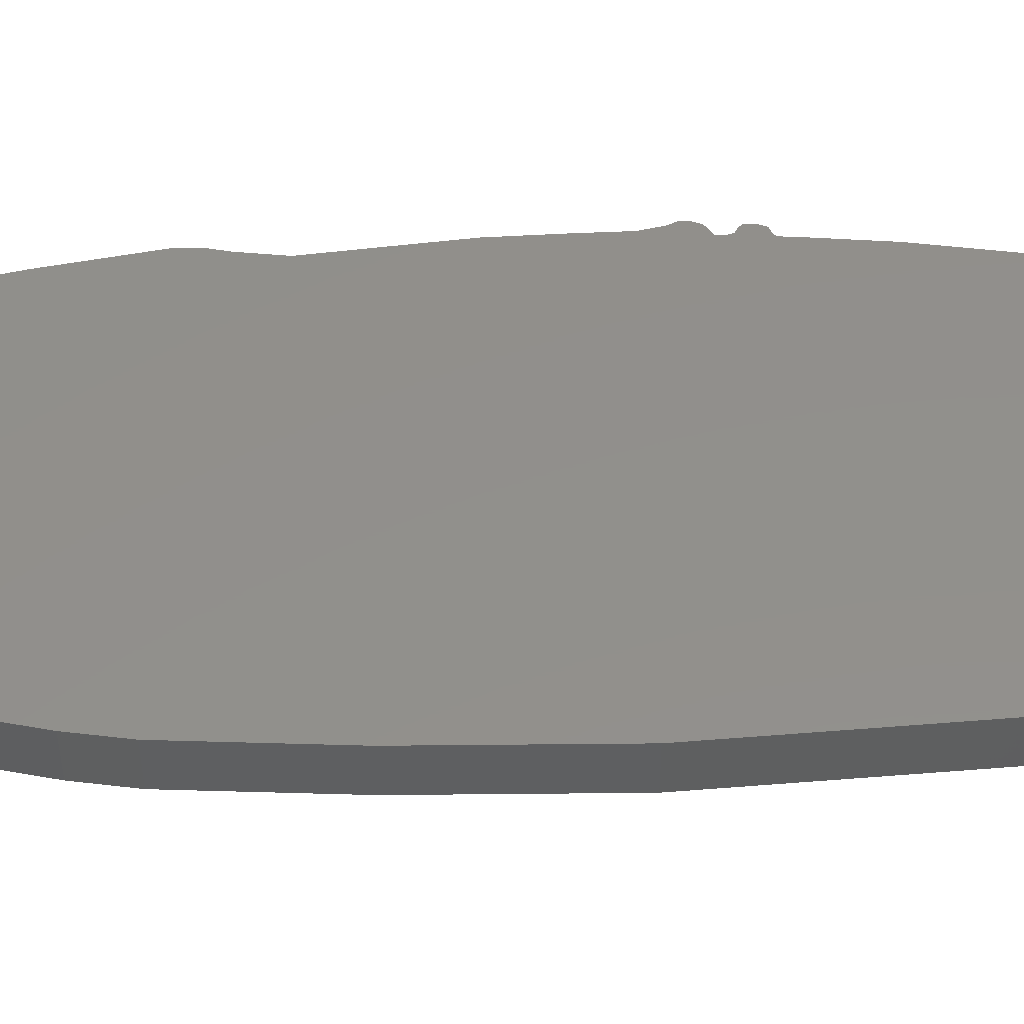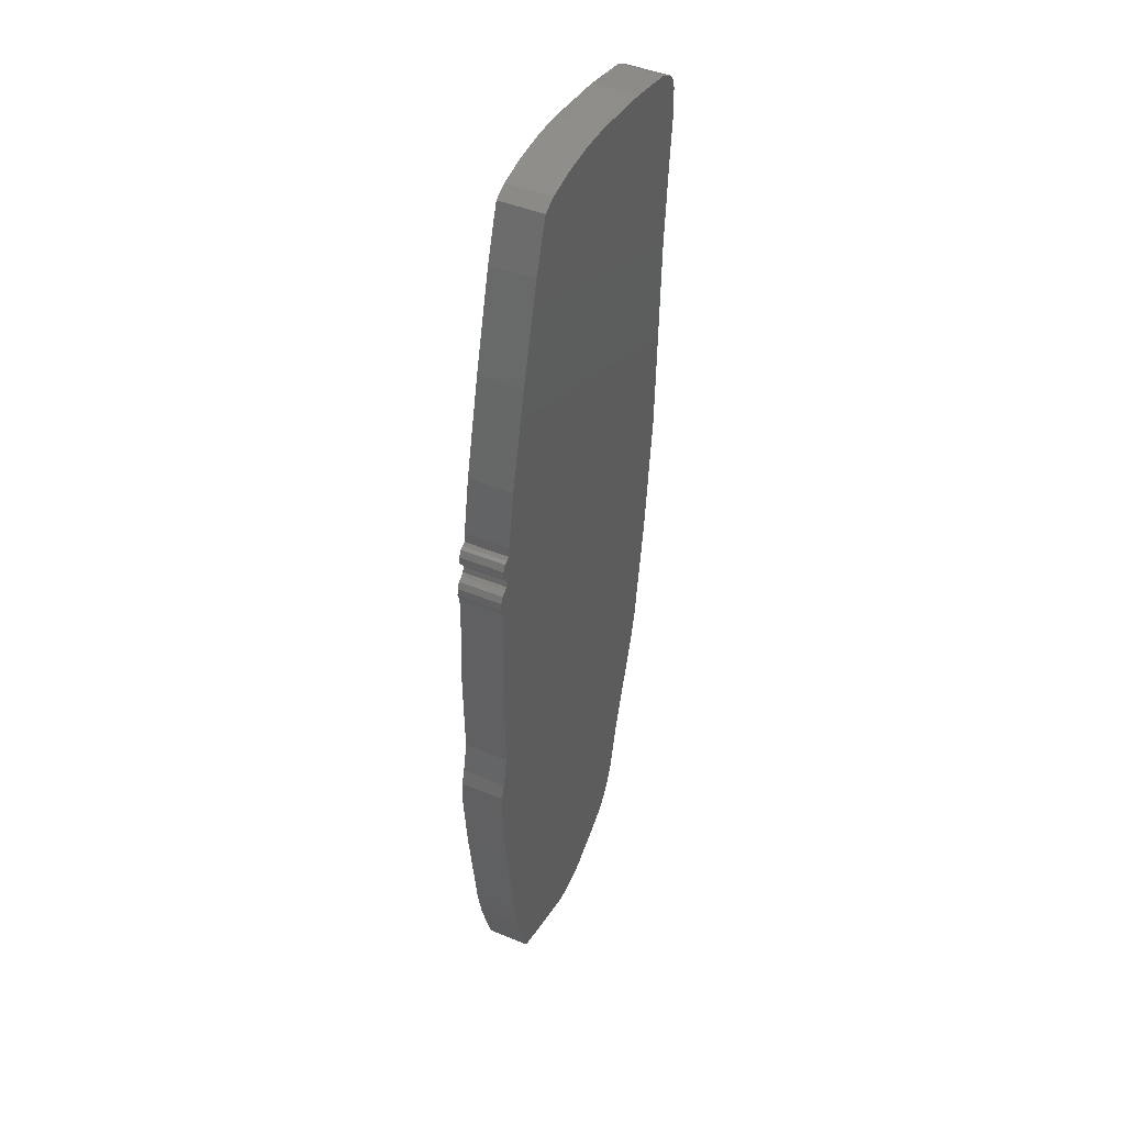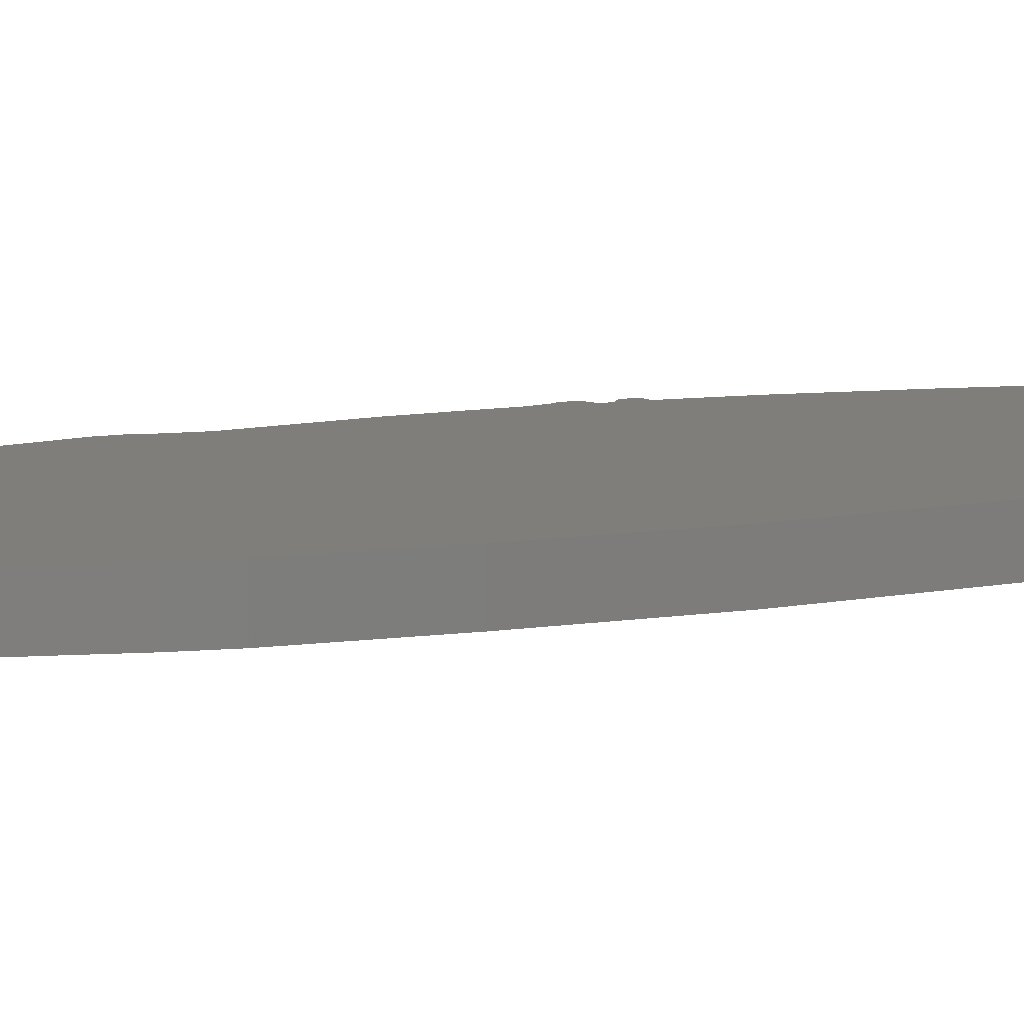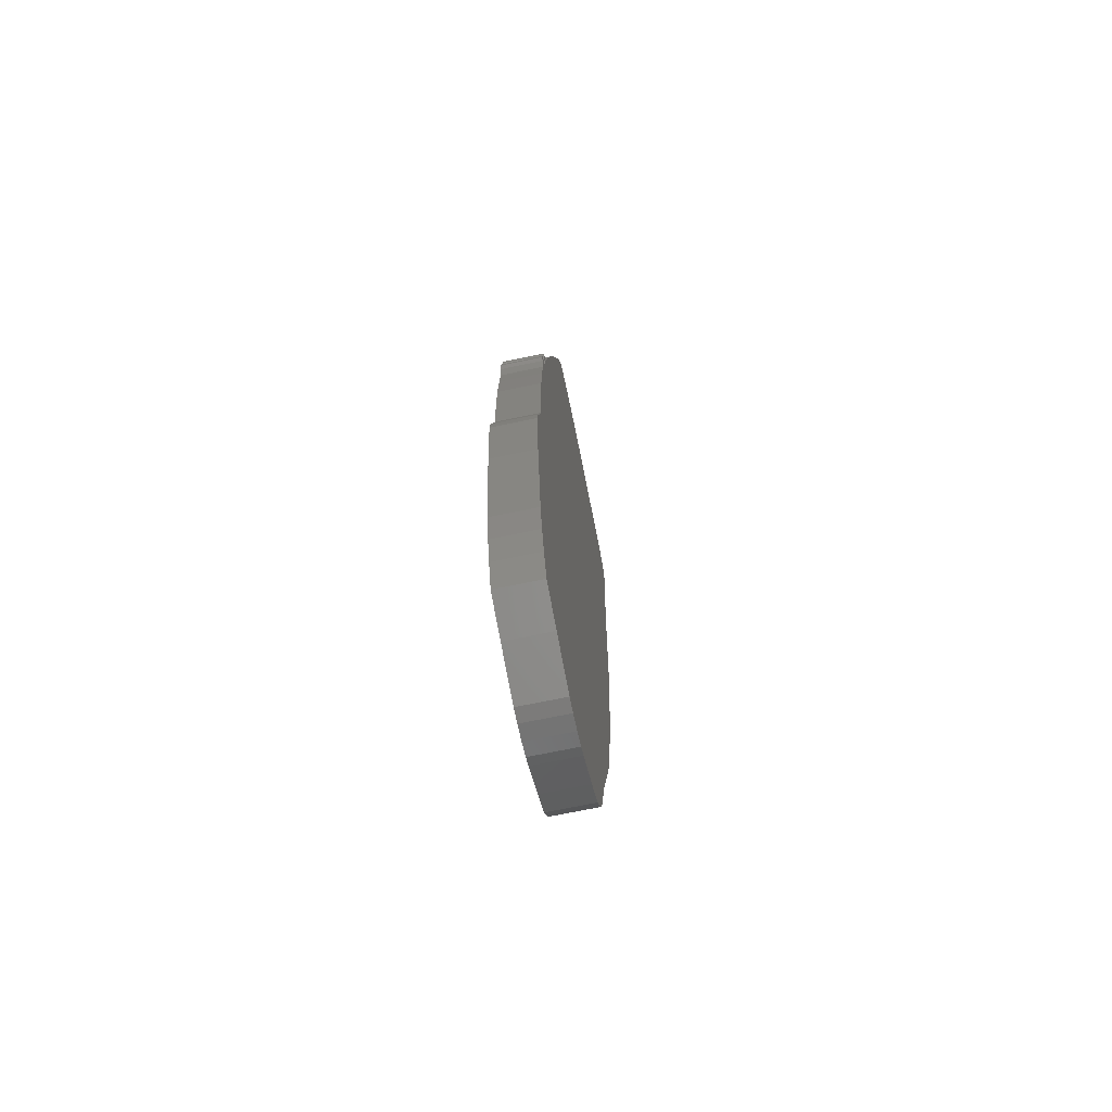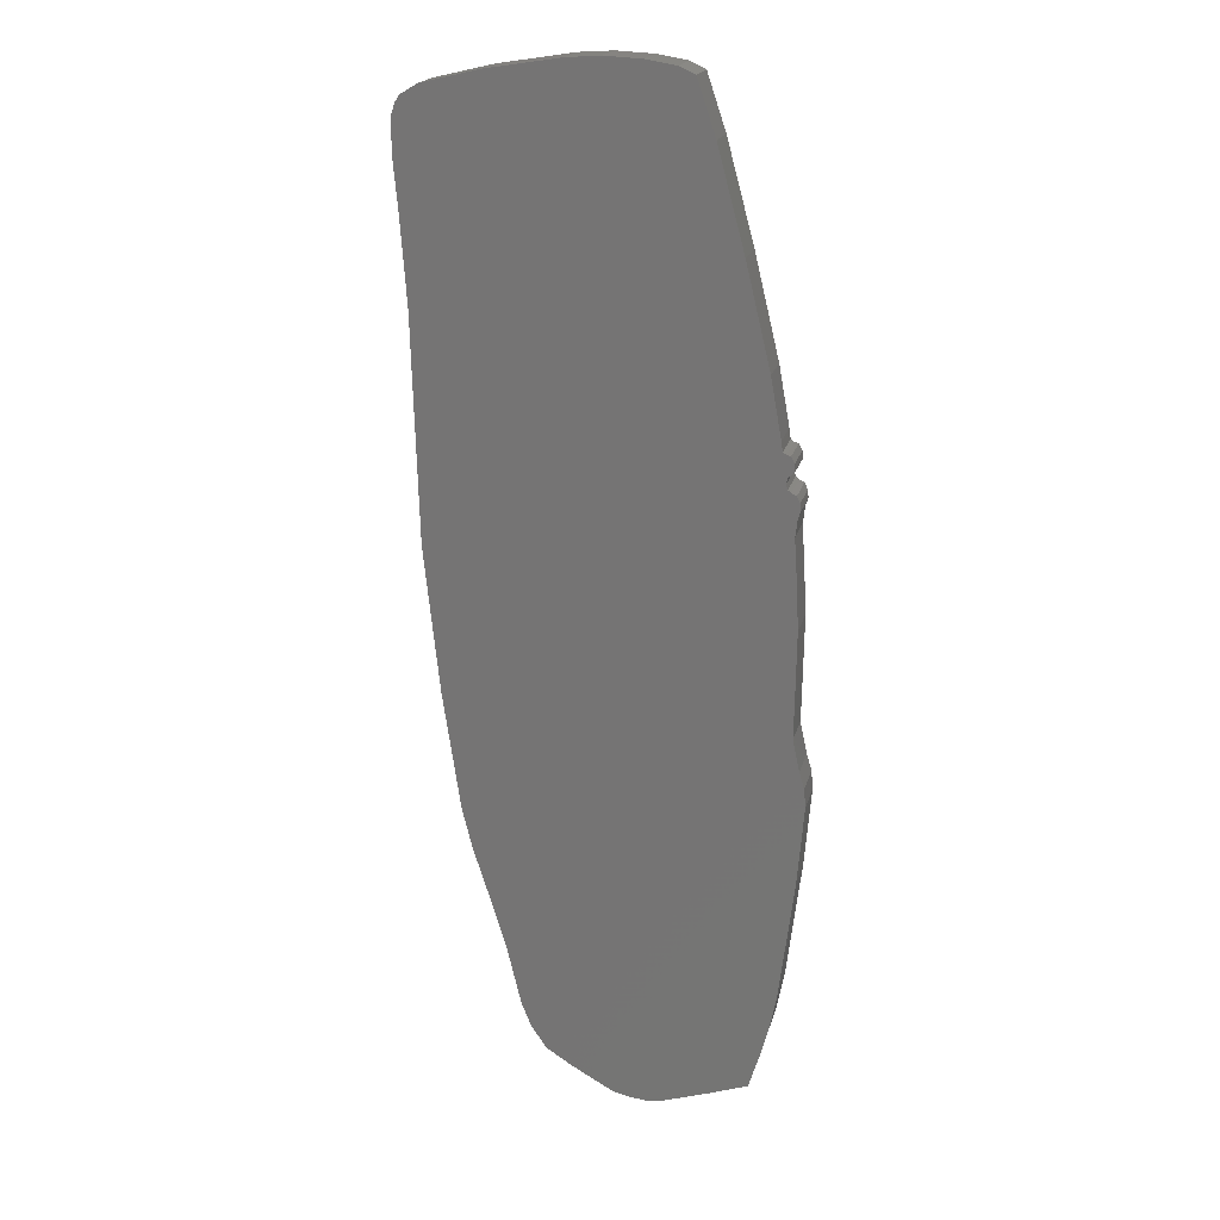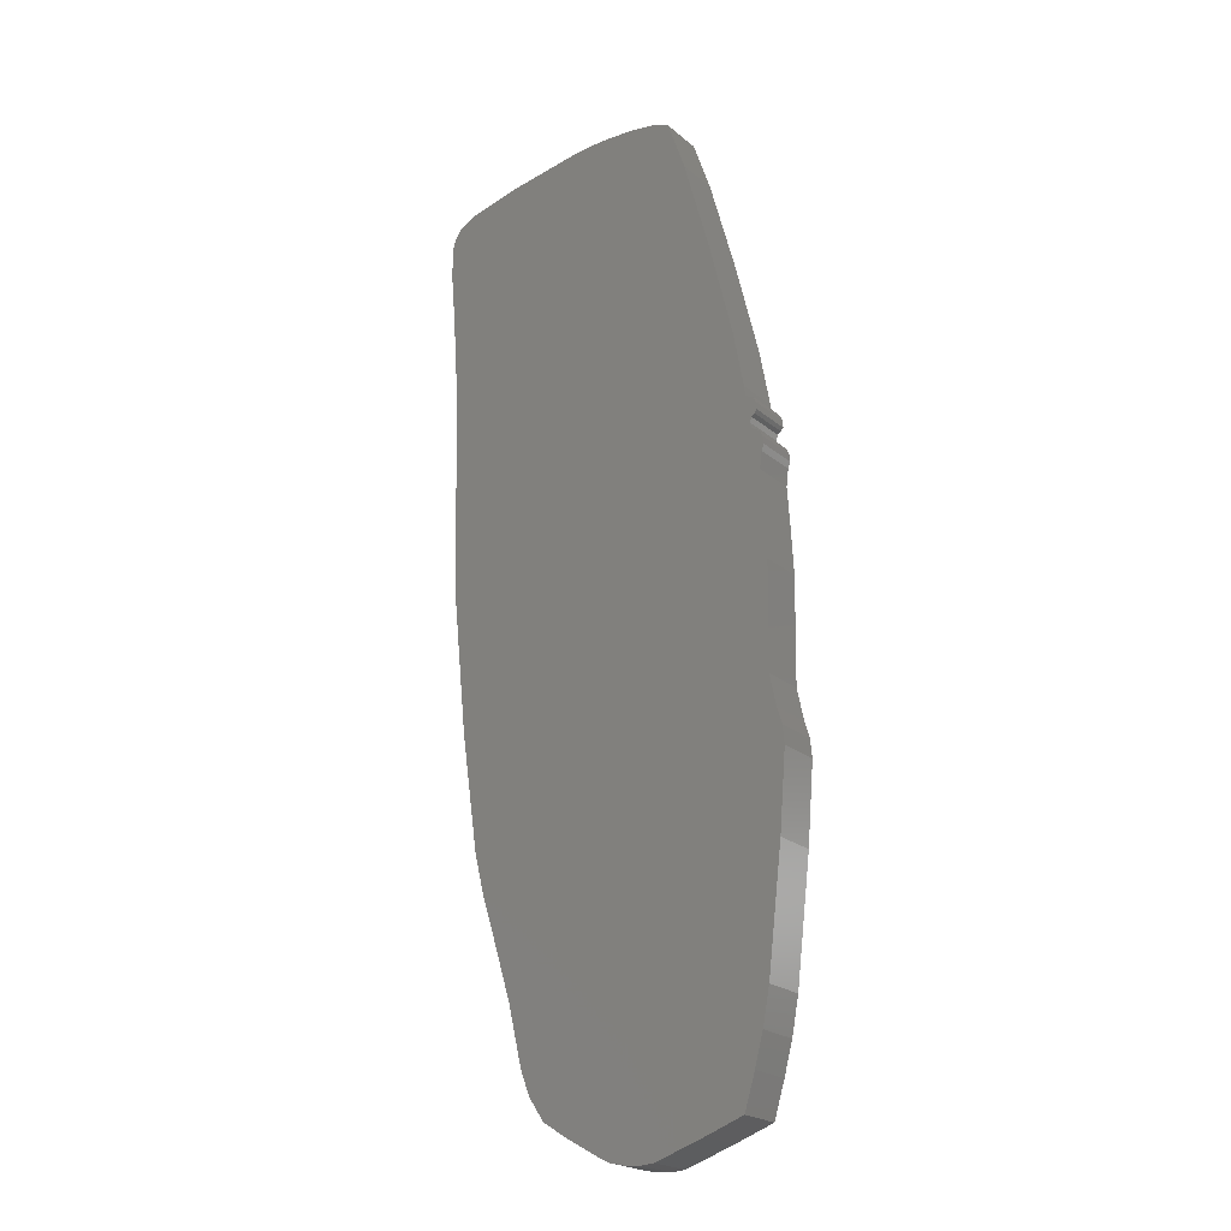
<metadata>
{"format":"stl","ext":"stl","renderer":"f3d","projection":"perspective","resolution":1024,"background":"white","views":[{"elev":51.8,"azim":83.4,"up":"+Z"},{"elev":46.0,"azim":-64.9,"up":"+Y"},{"elev":11.8,"azim":64.9,"up":"+Z"},{"elev":-70.9,"azim":-78.3,"up":"+Y"},{"elev":19.6,"azim":-166.5,"up":"+Y"},{"elev":-22.4,"azim":-144.0,"up":"+Y"}]}
</metadata>
<code>
# stl→obj: 124 verts, 244 faces
v 19.57 6.317 0
v -19.85 6.035 0
v -19.58 10.17 0
v -20.07 -5.836 0
v 15.9 -23.25 0
v -19.97 -11.61 0
v 14.75 -27.85 0
v -21.49 -19.18 0
v -20.74 -15.24 0
v -21.3 -17.11 0
v 18.61 53.57 0
v 21.38 50.51 0
v 21.49 46.93 0
v 12.14 55.09 0
v 20.94 40.87 0
v 20.48 52.44 0
v -14.01 37.91 0
v 20.25 31.19 0
v -16.74 26.6 0
v 19.96 20.48 0
v -18.55 15.67 0
v 3.849 56.37 0
v 17.86 -9.917 0
v 13.09 -33.09 0
v -20.75 -28.05 0
v 11.14 -39.38 0
v -18.1 18.9 0
v -19.09 -41.62 0
v 10.16 -43.5 0
v 3.937 -53.26 0
v 9.526 -46.15 0
v 8.441 -48.91 0
v 6.695 -51.49 0
v -18.3 -45.71 0
v -18.71 15.03 0
v -17.94 19.99 0
v 0.0246 -55.46 0
v -2.821 -56.43 0
v -1.121 -56.03 0
v -6.211 -56.49 0
v -4.657 -56.61 0
v -11.77 -54.68 0
v 0.1341 56.61 0
v -10.99 49.02 0
v -3.894 56.4 0
v -7.253 55.84 0
v -8.96 55.03 0
v -17.33 -49.25 0
v -16.13 -53.14 0
v 21.04 51.63 0
v -18.71 16.3 0
v -19.82 12.13 0
v -19.09 14.76 0
v -20 13.73 0
v -19.64 14.46 0
v -20.09 12.86 0
v -18.48 18.63 0
v -19.33 17.77 0
v -19.1 16.57 0
v -18.95 18.51 0
v -19.39 16.92 0
v -20.16 0.3129 0
v 17.86 -9.917 5
v -20.07 -5.836 5
v -19.97 -11.61 5
v -20.16 0.3129 5
v -18.1 18.9 5
v -18.71 16.3 5
v -18.55 15.67 5
v -19.33 17.77 5
v -18.48 18.63 5
v -18.95 18.51 5
v -19.1 16.57 5
v -19.39 16.92 5
v 20.48 52.44 5
v 21.38 50.51 5
v 21.04 51.63 5
v 18.61 53.57 5
v 21.49 46.93 5
v 12.14 55.09 5
v 20.94 40.87 5
v -14.01 37.91 5
v 3.849 56.37 5
v 20.25 31.19 5
v -16.74 26.6 5
v 19.96 20.48 5
v -17.94 19.99 5
v 19.57 6.317 5
v -19.58 10.17 5
v -18.71 15.03 5
v -19.85 6.035 5
v -20.74 -15.24 5
v 15.9 -23.25 5
v -21.49 -19.18 5
v 14.75 -27.85 5
v -20.75 -28.05 5
v 13.09 -33.09 5
v -19.09 -41.62 5
v 11.14 -39.38 5
v -10.99 49.02 5
v 0.1341 56.61 5
v 10.16 -43.5 5
v -18.3 -45.71 5
v -3.894 56.4 5
v 3.937 -53.26 5
v 9.526 -46.15 5
v 8.441 -48.91 5
v -7.253 55.84 5
v -8.96 55.03 5
v 0.0246 -55.46 5
v -2.821 -56.43 5
v -1.121 -56.03 5
v -11.77 -54.68 5
v -6.211 -56.49 5
v -19.82 12.13 5
v -19.09 14.76 5
v -17.33 -49.25 5
v -16.13 -53.14 5
v -20 13.73 5
v -19.64 14.46 5
v -20.09 12.86 5
v 6.695 -51.49 5
v -4.657 -56.61 5
v -21.3 -17.11 5
f 1 2 3
f 4 5 6
f 7 8 5
f 5 9 6
f 5 8 9
f 9 8 10
f 11 12 13
f 14 13 15
f 16 12 11
f 17 15 18
f 19 18 20
f 21 20 1
f 15 17 22
f 2 1 23
f 2 23 5
f 24 25 7
f 26 25 24
f 20 21 27
f 25 26 28
f 28 26 29
f 30 29 31
f 30 31 32
f 30 32 33
f 34 29 30
f 1 3 35
f 20 36 19
f 34 30 37
f 38 37 39
f 37 38 40
f 18 19 17
f 40 38 41
f 42 37 40
f 13 14 11
f 43 44 45
f 46 44 47
f 37 42 34
f 45 44 46
f 48 42 49
f 12 16 50
f 34 42 48
f 22 44 43
f 44 22 17
f 29 34 28
f 15 22 14
f 51 27 21
f 20 27 36
f 1 35 21
f 8 7 25
f 52 35 3
f 35 52 53
f 54 53 52
f 53 54 55
f 54 52 56
f 27 51 57
f 58 57 51
f 58 51 59
f 57 58 60
f 58 59 61
f 62 5 4
f 5 62 2
f 63 64 65
f 63 66 64
f 67 68 69
f 70 71 72
f 71 70 68
f 68 70 73
f 73 70 74
f 75 76 77
f 76 78 79
f 76 75 78
f 80 79 78
f 79 80 81
f 82 81 83
f 83 81 80
f 84 85 86
f 67 86 87
f 86 69 88
f 89 88 90
f 85 84 82
f 66 88 91
f 92 93 65
f 94 93 92
f 93 94 95
f 95 96 97
f 98 99 96
f 81 82 84
f 100 83 101
f 96 95 94
f 99 98 102
f 103 102 98
f 100 101 104
f 102 105 106
f 106 105 107
f 100 104 108
f 100 108 109
f 83 100 82
f 87 86 85
f 69 86 67
f 91 88 89
f 102 103 105
f 110 111 112
f 90 88 69
f 113 110 103
f 110 113 114
f 68 67 71
f 111 110 114
f 88 66 63
f 115 90 116
f 113 117 118
f 63 65 93
f 119 116 120
f 90 115 89
f 116 119 115
f 115 119 121
f 105 103 110
f 113 103 117
f 107 105 122
f 111 114 123
f 94 92 124
f 97 96 99
f 14 83 80
f 83 14 22
f 11 80 78
f 80 11 14
f 16 78 75
f 78 16 11
f 77 16 75
f 16 77 50
f 76 50 77
f 50 76 12
f 79 12 76
f 12 79 13
f 81 13 79
f 13 81 15
f 84 15 81
f 15 84 18
f 86 18 84
f 18 86 20
f 88 20 86
f 20 88 1
f 63 1 88
f 1 63 23
f 93 23 63
f 23 93 5
f 95 5 93
f 5 95 7
f 97 7 95
f 7 97 24
f 99 24 97
f 24 99 26
f 102 26 99
f 26 102 29
f 106 29 102
f 29 106 31
f 107 31 106
f 31 107 32
f 122 32 107
f 32 122 33
f 30 122 105
f 122 30 33
f 37 105 110
f 105 37 30
f 39 110 112
f 110 39 37
f 38 112 111
f 112 38 39
f 41 111 123
f 111 41 38
f 40 123 114
f 123 40 41
f 42 114 113
f 114 42 40
f 49 113 118
f 113 49 42
f 49 117 48
f 117 49 118
f 48 103 34
f 103 48 117
f 34 98 28
f 98 34 103
f 28 96 25
f 96 28 98
f 25 94 8
f 94 25 96
f 8 124 10
f 124 8 94
f 10 92 9
f 92 10 124
f 9 65 6
f 65 9 92
f 6 64 4
f 64 6 65
f 4 66 62
f 66 4 64
f 62 91 2
f 91 62 66
f 2 89 3
f 89 2 91
f 3 115 52
f 115 3 89
f 52 121 56
f 121 52 115
f 56 119 54
f 119 56 121
f 54 120 55
f 120 54 119
f 53 120 116
f 120 53 55
f 35 116 90
f 116 35 53
f 35 69 21
f 69 35 90
f 21 68 51
f 68 21 69
f 59 68 73
f 68 59 51
f 59 74 61
f 74 59 73
f 61 70 58
f 70 61 74
f 58 72 60
f 72 58 70
f 57 72 71
f 72 57 60
f 27 71 67
f 71 27 57
f 27 87 36
f 87 27 67
f 36 85 19
f 85 36 87
f 19 82 17
f 82 19 85
f 17 100 44
f 100 17 82
f 44 109 47
f 109 44 100
f 46 109 108
f 109 46 47
f 45 108 104
f 108 45 46
f 43 104 101
f 104 43 45
f 22 101 83
f 101 22 43

</code>
